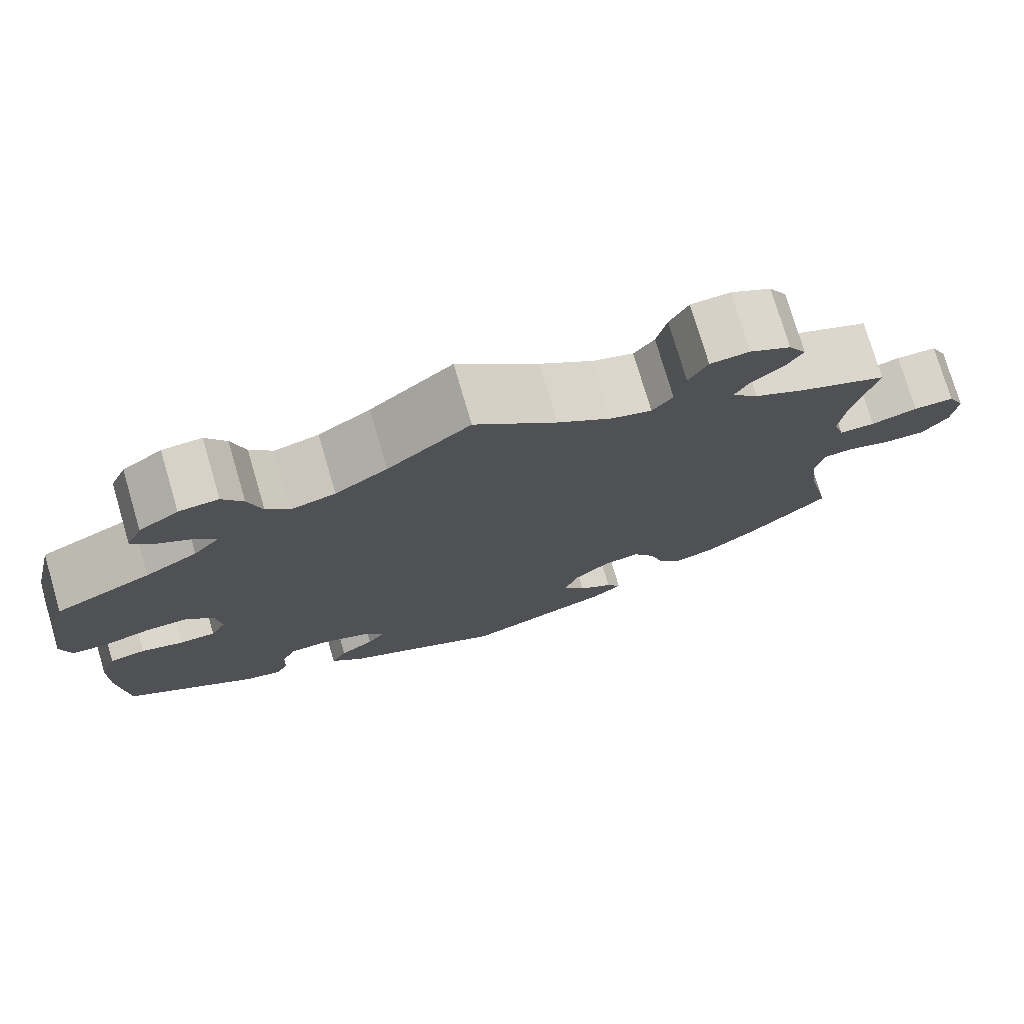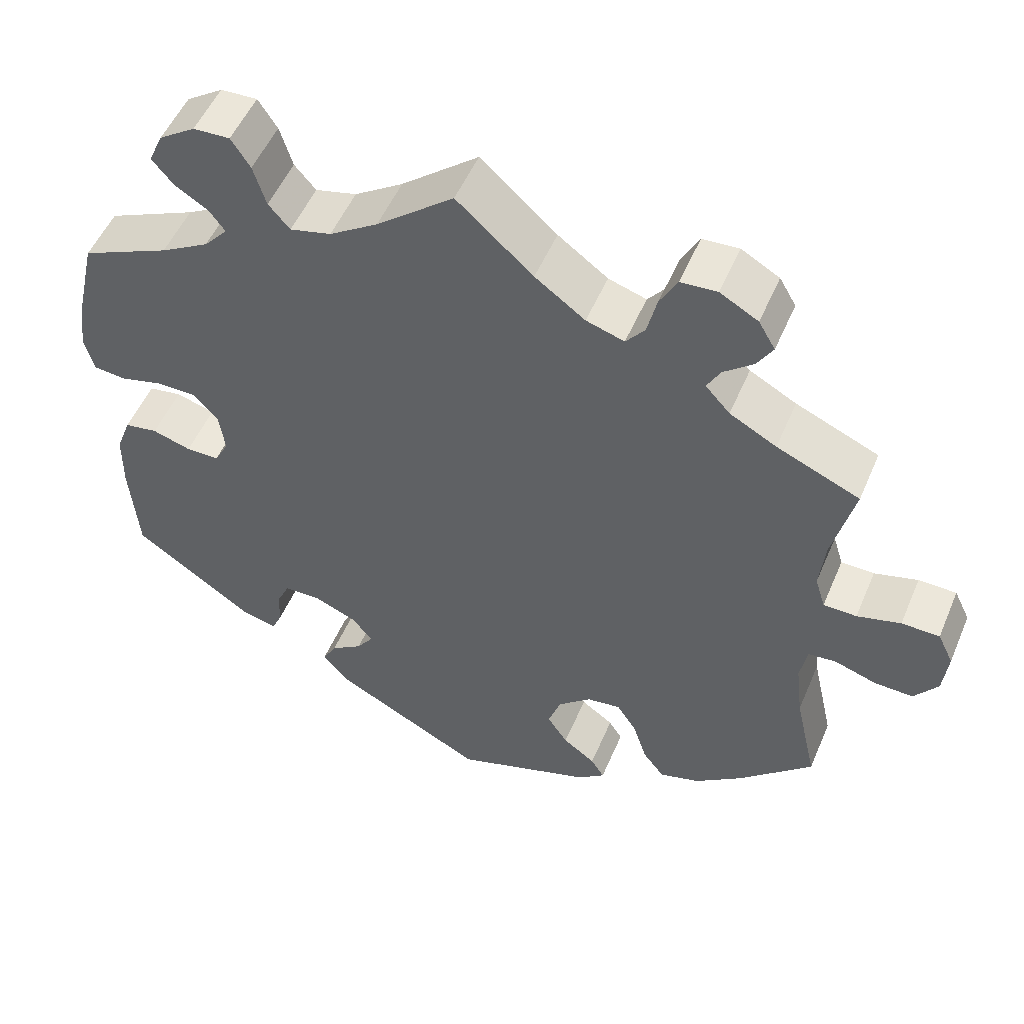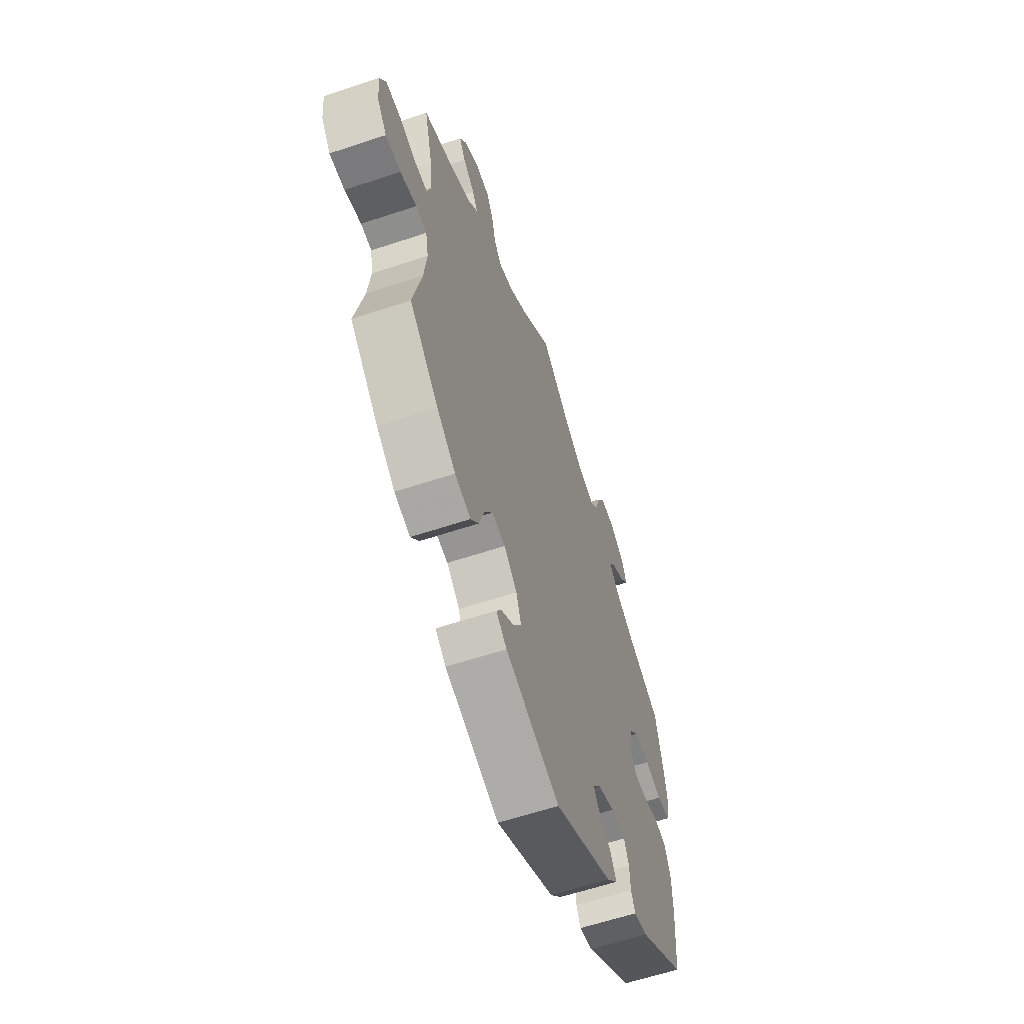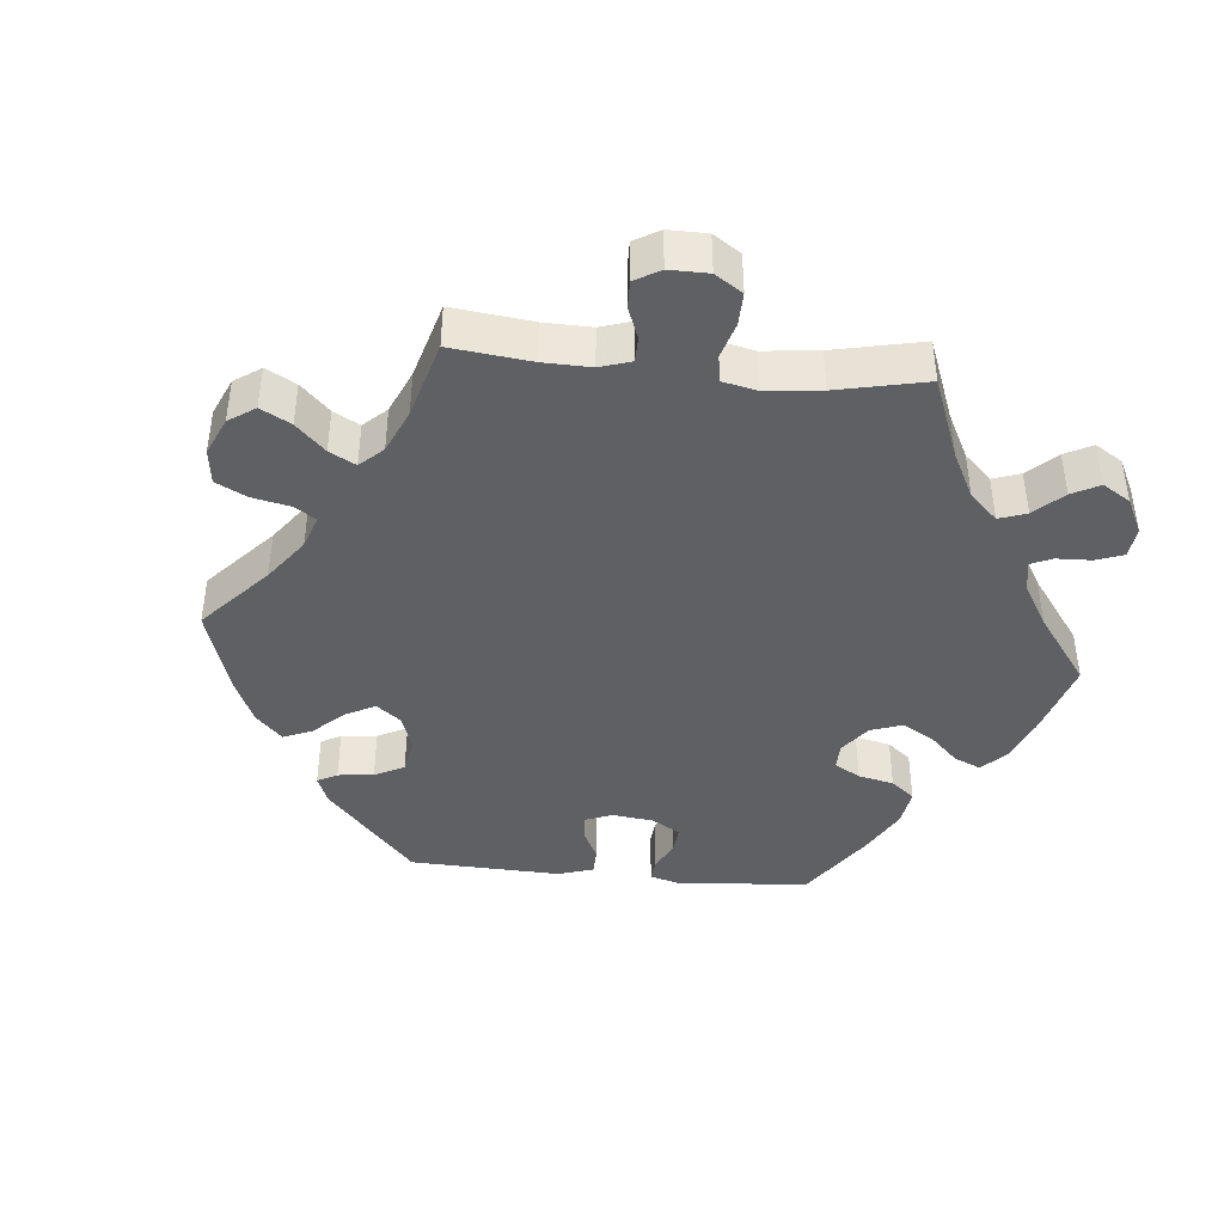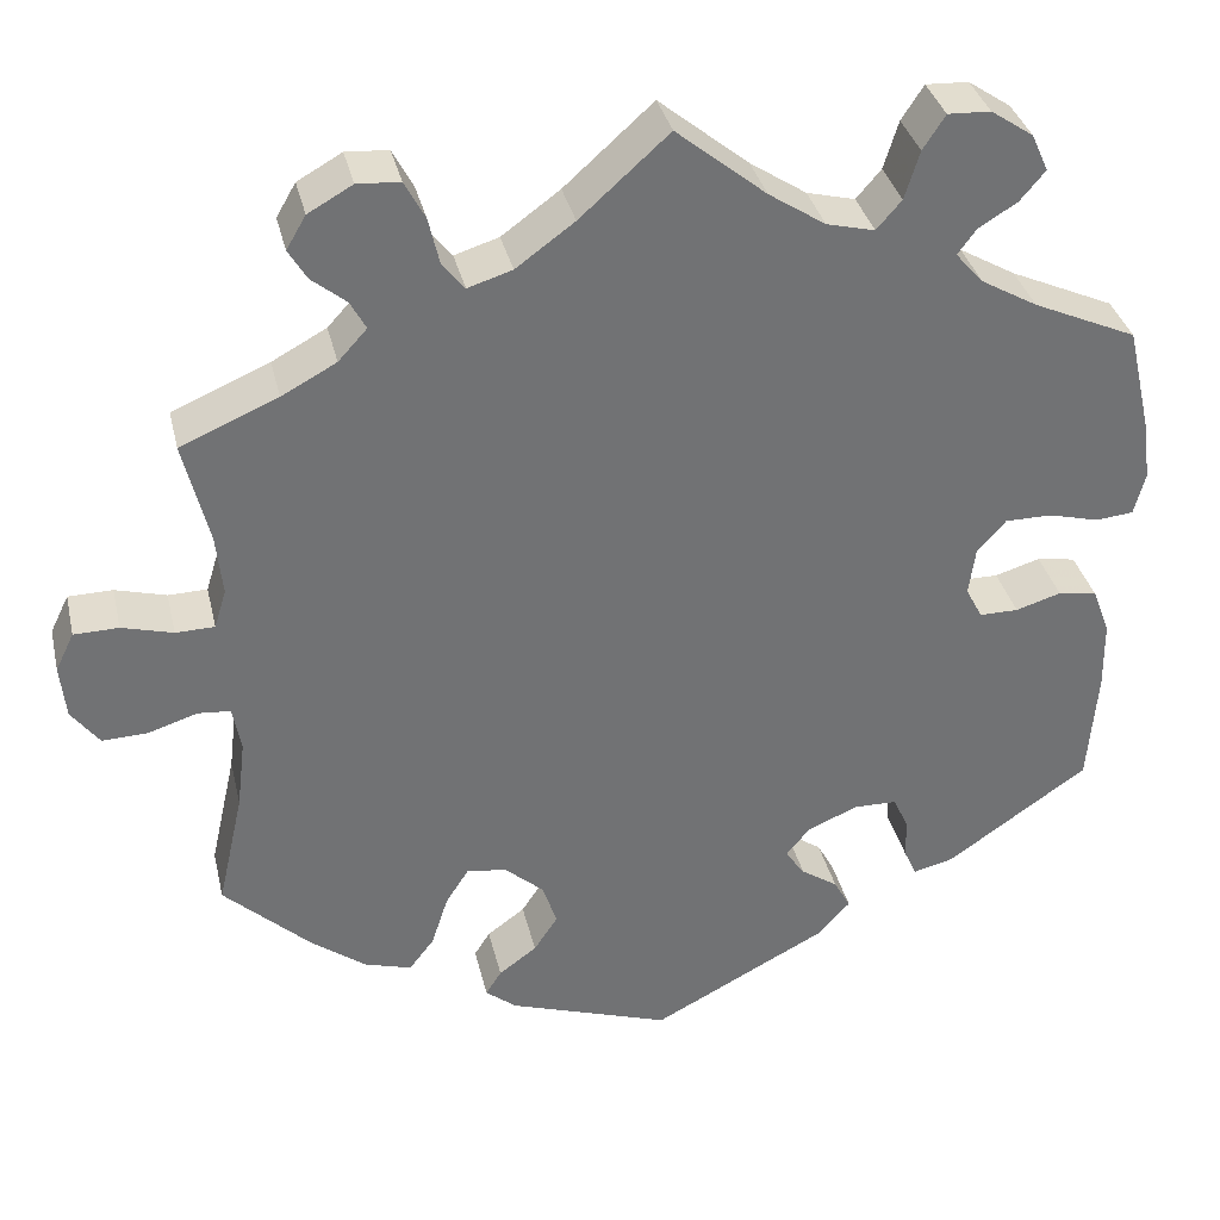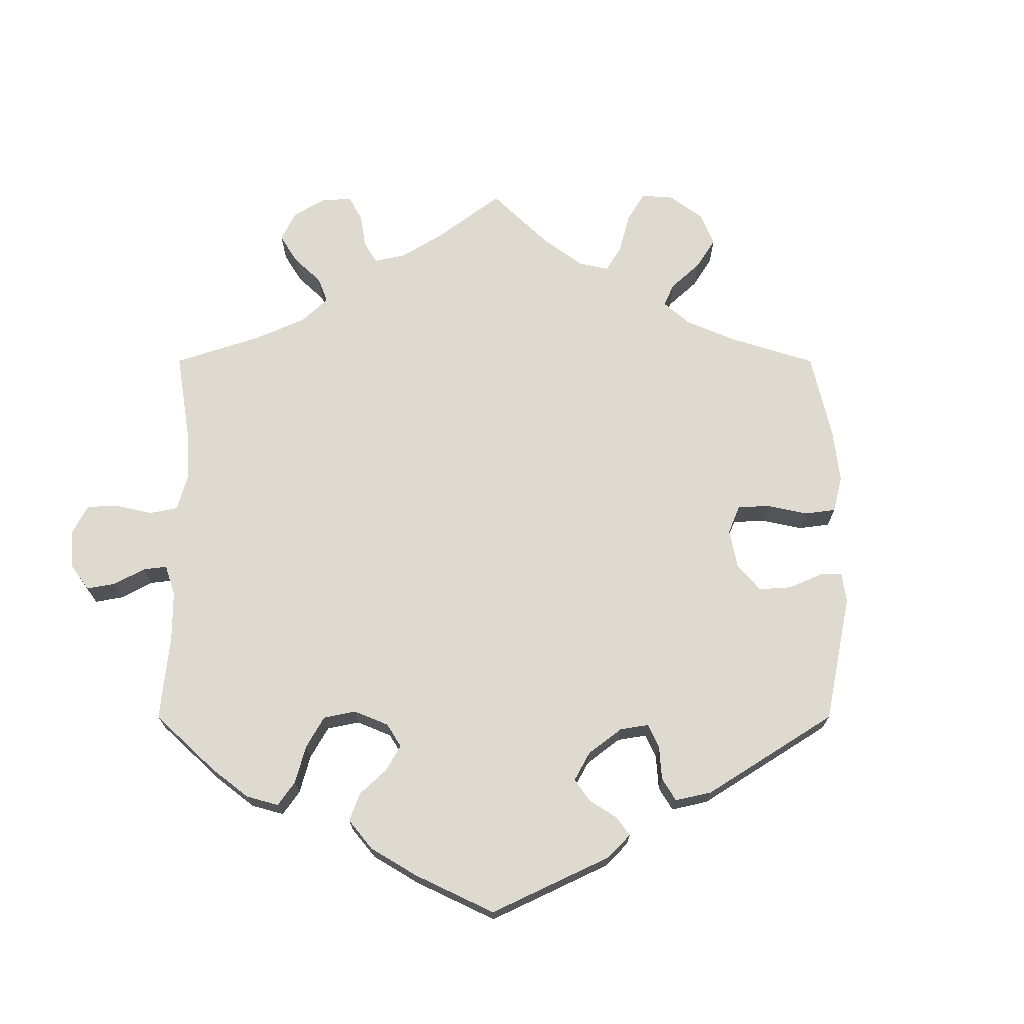
<metadata>
{"format":"obj","ext":"obj","renderer":"f3d","projection":"perspective","resolution":1024,"background":"white","views":[{"elev":76.0,"azim":163.6,"up":"+Z"},{"elev":52.2,"azim":-157.3,"up":"+Z"},{"elev":-60.3,"azim":-71.1,"up":"+Z"},{"elev":-42.1,"azim":-35.4,"up":"+Y"},{"elev":34.9,"azim":-12.9,"up":"+Z"},{"elev":70.7,"azim":120.0,"up":"+Y"}]}
</metadata>
<code>
v 0.097 0.07 0.499
v 0.158 0.07 0.459
v 0.21 0.07 0.446
v 0.237 0.07 0.477
v 0.253 0.07 0.529
v 0.277 0.07 0.566
v 0.323 0.07 0.564
v 0.369 0.07 0.533
v 0.387 0.07 0.493
v 0.36 0.07 0.461
v 0.318 0.07 0.435
v 0.298 0.07 0.408
v 0.328 0.07 0.374
v 0.389 0.07 0.339
v 0.501 0.07 0.289
v 0.527 0.07 0.176
v 0.536 0.07 0.11
v 0.524 0.07 0.064
v 0.483 0.07 0.06
v 0.429 0.07 0.074
v 0.378 0.07 0.074
v 0.347 0.07 0.039
v 0.34 0.07 -0.013
v 0.358 0.07 -0.047
v 0.4 0.07 -0.047
v 0.449 0.07 -0.032
v 0.491 0.07 -0.039
v 0.51 0.07 -0.089
v 0.511 0.07 -0.165
v 0.501 0.07 -0.289
v 0.348 0.07 -0.395
v 0.304 0.07 -0.406
v 0.291 0.07 -0.377
v 0.289 0.07 -0.331
v 0.273 0.07 -0.296
v 0.227 0.07 -0.295
v 0.172 0.07 -0.318
v 0.146 0.07 -0.35
v 0.167 0.07 -0.38
v 0.207 0.07 -0.407
v 0.225 0.07 -0.44
v 0.189 0.07 -0.479
v 0 0.07 -0.578
v -0.175 0.07 -0.519
v -0.209 0.07 -0.492
v -0.192 0.07 -0.465
v -0.151 0.07 -0.435
v -0.125 0.07 -0.396
v -0.141 0.07 -0.349
v -0.183 0.07 -0.312
v -0.226 0.07 -0.306
v -0.251 0.07 -0.345
v -0.269 0.07 -0.401
v -0.296 0.07 -0.436
v -0.347 0.07 -0.421
v -0.407 0.07 -0.376
v -0.5 0.07 -0.289
v -0.472 0.07 -0.164
v -0.463 0.07 -0.089
v -0.472 0.07 -0.041
v -0.507 0.07 -0.038
v -0.56 0.07 -0.055
v -0.609 0.07 -0.057
v -0.639 0.07 -0.017
v -0.645 0.07 0.041
v -0.625 0.07 0.082
v -0.577 0.07 0.083
v -0.522 0.07 0.068
v -0.48 0.07 0.069
v -0.467 0.07 0.111
v -0.474 0.07 0.178
v -0.501 0.07 0.288
v -0.396 0.07 0.333
v -0.337 0.07 0.365
v -0.306 0.07 0.399
v -0.323 0.07 0.43
v -0.36 0.07 0.46
v -0.38 0.07 0.493
v -0.359 0.07 0.529
v -0.311 0.07 0.556
v -0.265 0.07 0.553
v -0.243 0.07 0.512
v -0.231 0.07 0.461
v -0.207 0.07 0.431
v -0.159 0.07 0.446
v -0.096 0.07 0.492
v 0 0.07 0.578
v 0.097 0 0.499
v 0.158 0 0.459
v 0.21 0 0.446
v 0.237 0 0.477
v 0.253 0 0.529
v 0.277 0 0.566
v 0.323 0 0.564
v 0.369 0 0.533
v 0.387 0 0.493
v 0.36 0 0.461
v 0.318 0 0.435
v 0.298 0 0.408
v 0.328 0 0.374
v 0.389 0 0.339
v 0.501 0 0.289
v 0.527 0 0.176
v 0.536 0 0.11
v 0.524 0 0.064
v 0.483 0 0.06
v 0.429 0 0.074
v 0.378 0 0.074
v 0.347 0 0.039
v 0.34 0 -0.013
v 0.358 0 -0.047
v 0.4 0 -0.047
v 0.449 0 -0.032
v 0.491 0 -0.039
v 0.51 0 -0.089
v 0.511 0 -0.165
v 0.501 0 -0.289
v 0.348 0 -0.395
v 0.304 0 -0.406
v 0.291 0 -0.377
v 0.289 0 -0.331
v 0.273 0 -0.296
v 0.227 0 -0.295
v 0.172 0 -0.318
v 0.146 0 -0.35
v 0.167 0 -0.38
v 0.207 0 -0.407
v 0.225 0 -0.44
v 0.189 0 -0.479
v 0 0 -0.578
v -0.175 0 -0.519
v -0.209 0 -0.492
v -0.192 0 -0.465
v -0.151 0 -0.435
v -0.125 0 -0.396
v -0.141 0 -0.349
v -0.183 0 -0.312
v -0.226 0 -0.306
v -0.251 0 -0.345
v -0.269 0 -0.401
v -0.296 0 -0.436
v -0.347 0 -0.421
v -0.407 0 -0.376
v -0.5 0 -0.289
v -0.472 0 -0.164
v -0.463 0 -0.089
v -0.472 0 -0.041
v -0.507 0 -0.038
v -0.56 0 -0.055
v -0.609 0 -0.057
v -0.639 0 -0.017
v -0.645 0 0.041
v -0.625 0 0.082
v -0.577 0 0.083
v -0.522 0 0.068
v -0.48 0 0.069
v -0.467 0 0.111
v -0.474 0 0.178
v -0.501 0 0.288
v -0.396 0 0.333
v -0.337 0 0.365
v -0.306 0 0.399
v -0.323 0 0.43
v -0.36 0 0.46
v -0.38 0 0.493
v -0.359 0 0.529
v -0.311 0 0.556
v -0.265 0 0.553
v -0.243 0 0.512
v -0.231 0 0.461
v -0.207 0 0.431
v -0.159 0 0.446
v -0.096 0 0.492
v 0 0 0.578
f 86 87 1
f 85 86 1 2
f 84 85 2 3
f 80 81 82 83
f 80 83 84
f 79 80 84
f 76 77 78 79
f 75 76 79 84
f 74 75 84 3
f 71 72 73
f 70 71 73 74
f 69 70 74 3
f 65 66 67 68
f 65 68 69
f 64 65 69
f 61 62 63 64
f 60 61 64 69
f 59 60 69 3
f 55 56 57 58
f 55 58 59 3
f 52 53 54 55
f 51 52 55 3
f 44 45 46 47
f 44 47 48
f 43 44 48
f 42 43 48 49
f 39 40 41 42
f 38 39 42 49
f 31 32 33 34
f 31 34 35
f 30 31 35
f 29 30 35 36
f 25 26 27 28
f 24 25 28 29
f 17 18 19 20
f 17 20 21
f 14 15 16 17
f 13 14 17 21
f 12 13 21 22
f 8 9 10 11
f 8 11 12
f 7 8 12
f 4 5 6 7
f 4 7 12
f 50 51 3 4
f 37 38 49 50
f 24 29 36 37
f 23 24 37 50
f 22 23 50
f 4 12 22 50
f 88 174 173
f 89 88 173 172
f 90 89 172 171
f 170 169 168 167
f 171 170 167
f 171 167 166
f 166 165 164 163
f 171 166 163 162
f 90 171 162 161
f 160 159 158
f 161 160 158 157
f 90 161 157 156
f 155 154 153 152
f 156 155 152
f 156 152 151
f 151 150 149 148
f 156 151 148 147
f 90 156 147 146
f 145 144 143 142
f 90 146 145 142
f 142 141 140 139
f 90 142 139 138
f 134 133 132 131
f 135 134 131
f 135 131 130
f 136 135 130 129
f 129 128 127 126
f 136 129 126 125
f 121 120 119 118
f 122 121 118
f 122 118 117
f 123 122 117 116
f 115 114 113 112
f 116 115 112 111
f 107 106 105 104
f 108 107 104
f 104 103 102 101
f 108 104 101 100
f 109 108 100 99
f 98 97 96 95
f 99 98 95
f 99 95 94
f 94 93 92 91
f 99 94 91
f 91 90 138 137
f 137 136 125 124
f 124 123 116 111
f 137 124 111 110
f 137 110 109
f 137 109 99 91
f 1 88 89 2
f 2 89 90 3
f 3 90 91 4
f 4 91 92 5
f 5 92 93 6
f 6 93 94 7
f 7 94 95 8
f 8 95 96 9
f 9 96 97 10
f 10 97 98 11
f 11 98 99 12
f 12 99 100 13
f 13 100 101 14
f 14 101 102 15
f 15 102 103 16
f 16 103 104 17
f 17 104 105 18
f 18 105 106 19
f 19 106 107 20
f 20 107 108 21
f 21 108 109 22
f 22 109 110 23
f 23 110 111 24
f 24 111 112 25
f 25 112 113 26
f 26 113 114 27
f 27 114 115 28
f 28 115 116 29
f 29 116 117 30
f 30 117 118 31
f 31 118 119 32
f 32 119 120 33
f 33 120 121 34
f 34 121 122 35
f 35 122 123 36
f 36 123 124 37
f 37 124 125 38
f 38 125 126 39
f 39 126 127 40
f 40 127 128 41
f 41 128 129 42
f 42 129 130 43
f 43 130 131 44
f 44 131 132 45
f 45 132 133 46
f 46 133 134 47
f 47 134 135 48
f 48 135 136 49
f 49 136 137 50
f 50 137 138 51
f 51 138 139 52
f 52 139 140 53
f 53 140 141 54
f 54 141 142 55
f 55 142 143 56
f 56 143 144 57
f 57 144 145 58
f 58 145 146 59
f 59 146 147 60
f 60 147 148 61
f 61 148 149 62
f 62 149 150 63
f 63 150 151 64
f 64 151 152 65
f 65 152 153 66
f 66 153 154 67
f 67 154 155 68
f 68 155 156 69
f 69 156 157 70
f 70 157 158 71
f 71 158 159 72
f 72 159 160 73
f 73 160 161 74
f 74 161 162 75
f 75 162 163 76
f 76 163 164 77
f 77 164 165 78
f 78 165 166 79
f 79 166 167 80
f 80 167 168 81
f 81 168 169 82
f 82 169 170 83
f 83 170 171 84
f 84 171 172 85
f 85 172 173 86
f 86 173 174 87
f 87 174 88 1

</code>
